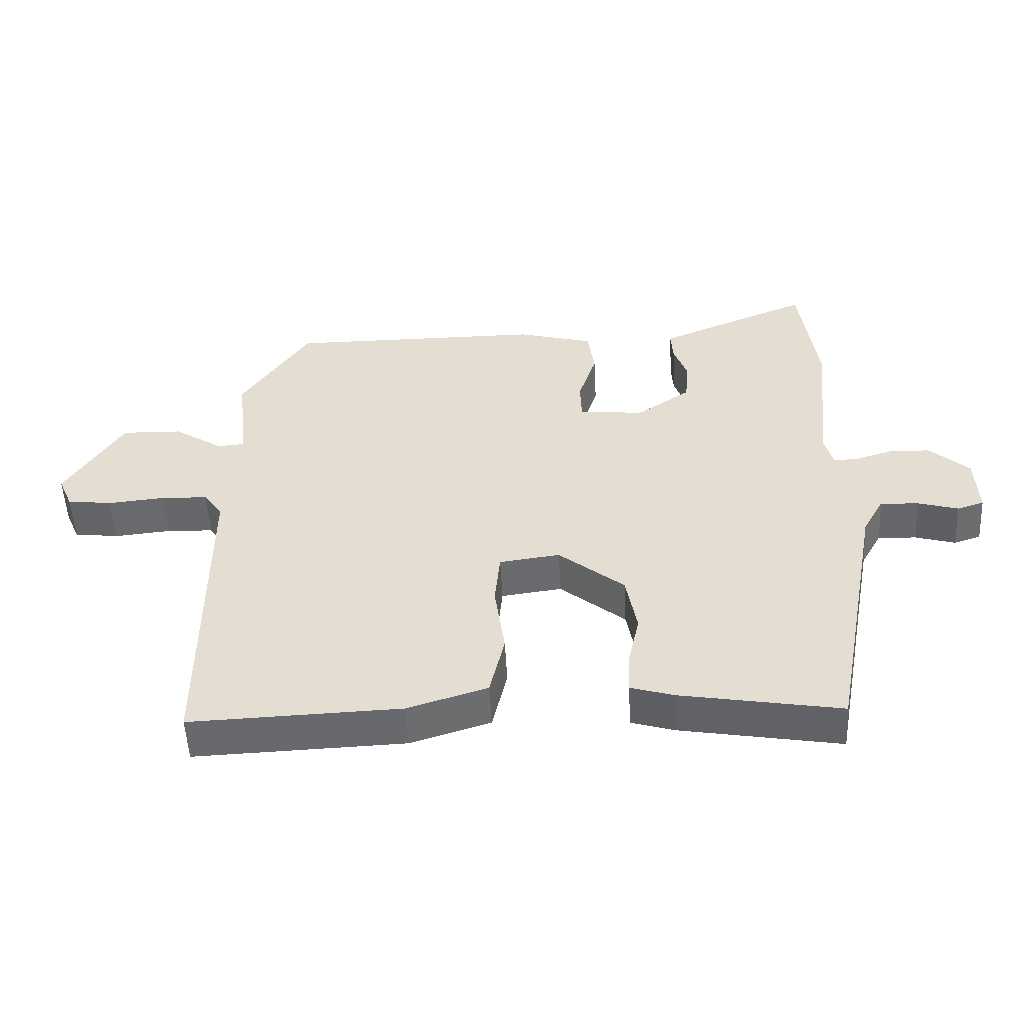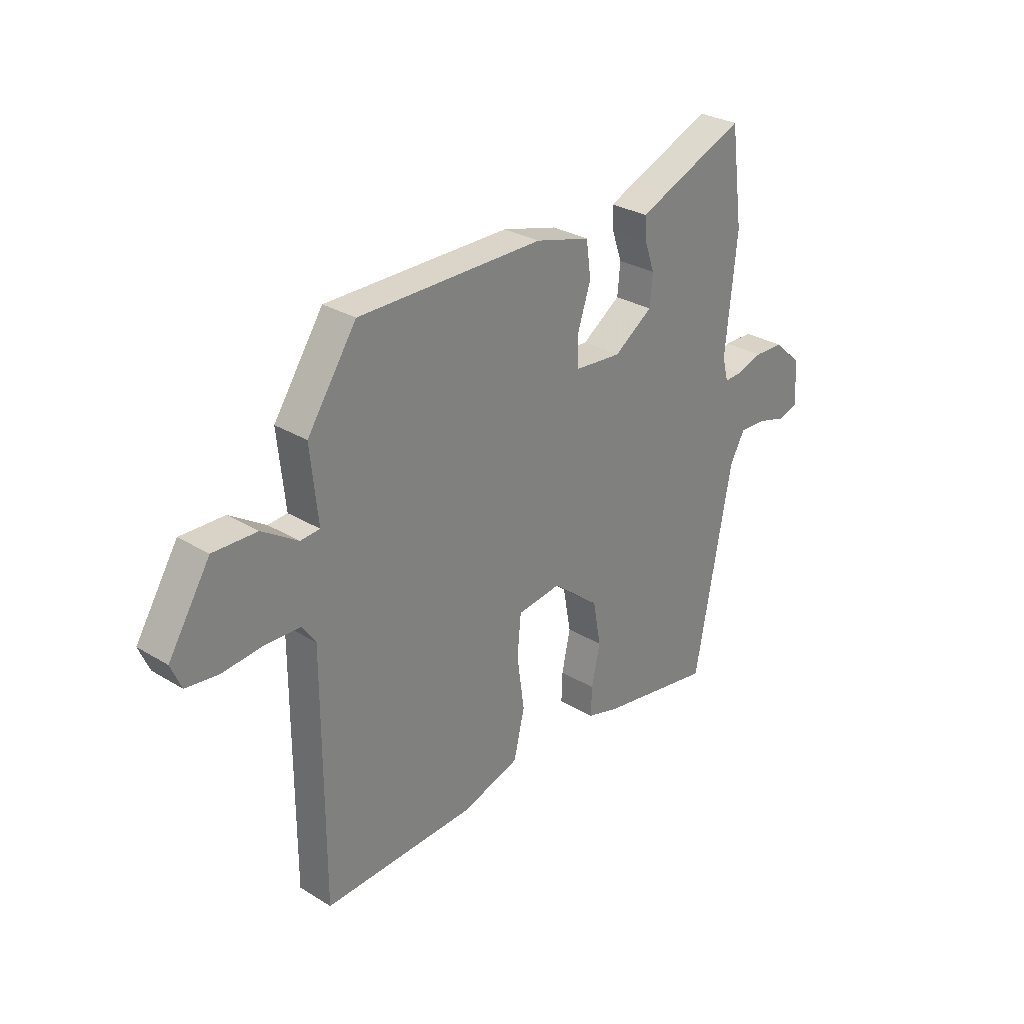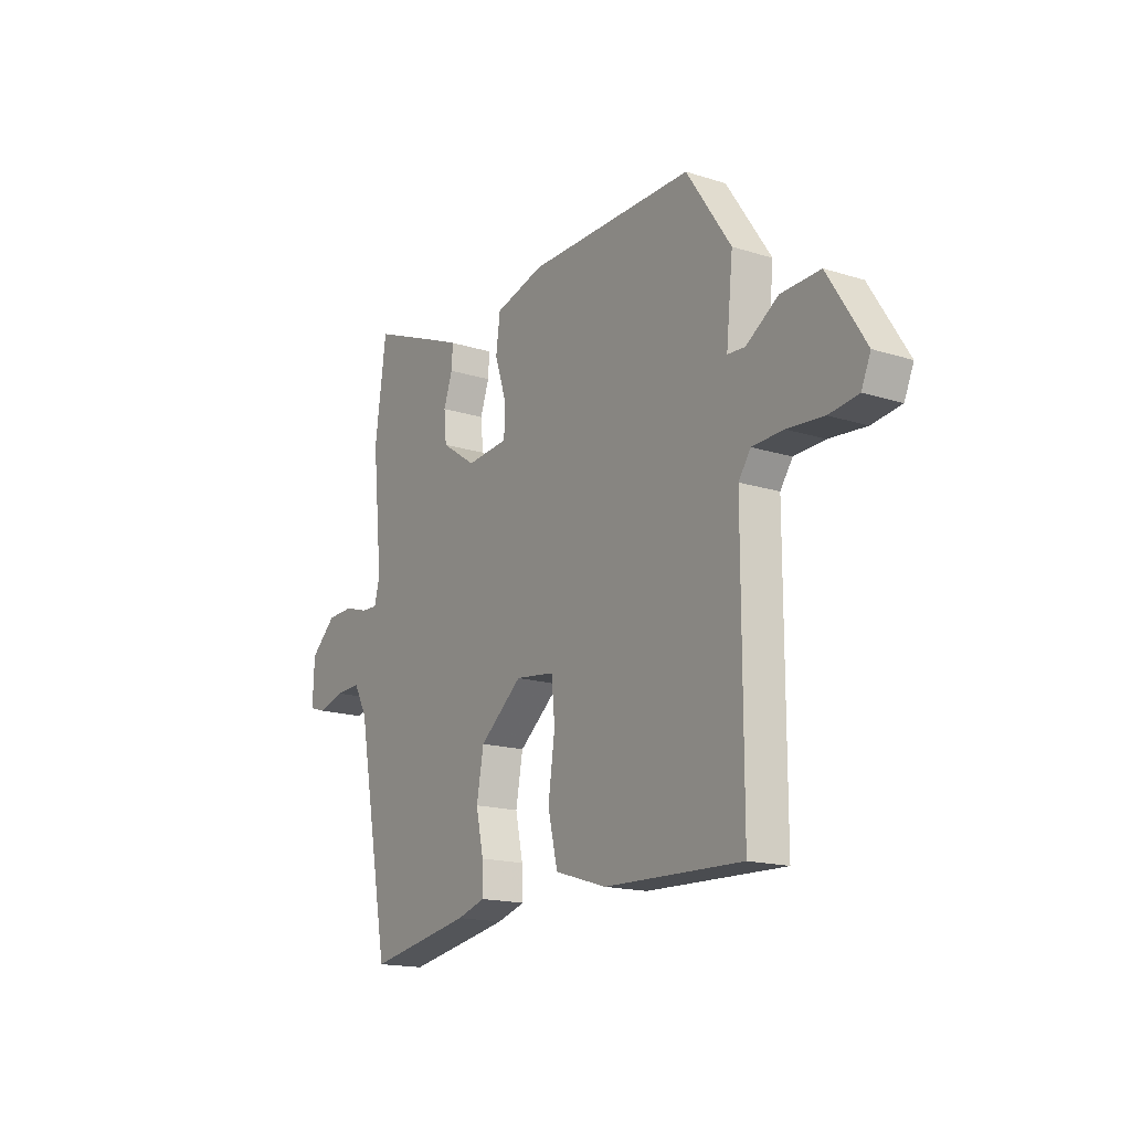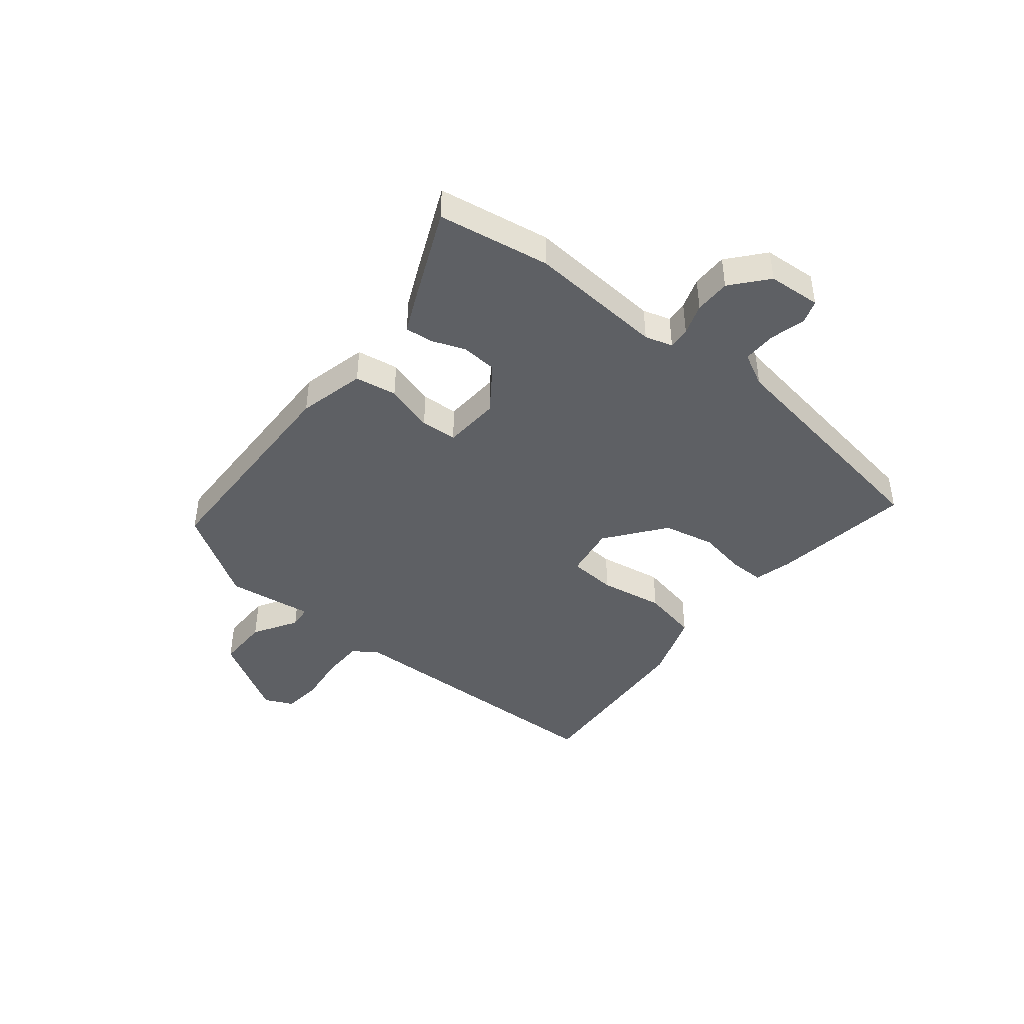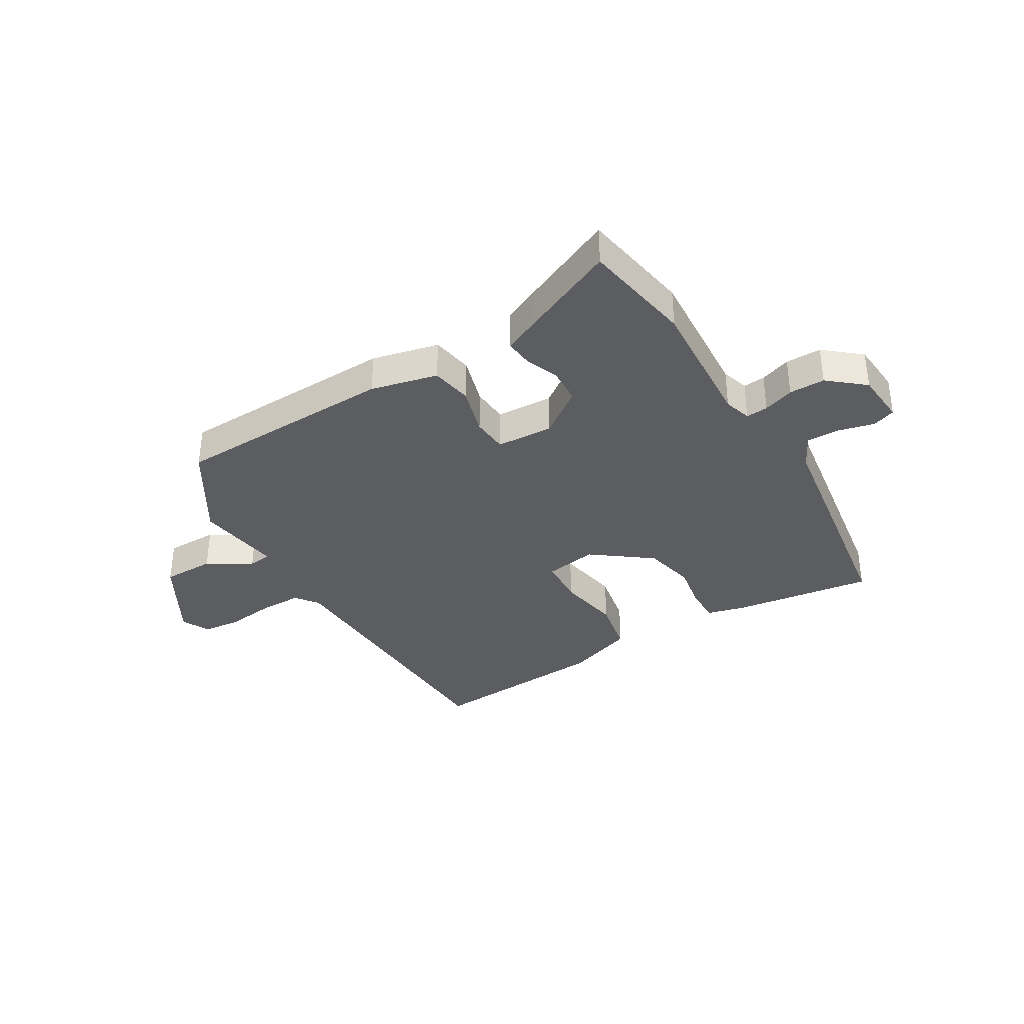
<metadata>
{"format":"obj","ext":"obj","renderer":"f3d","projection":"perspective","resolution":1024,"background":"white","views":[{"elev":-52.5,"azim":3.0,"up":"+Z"},{"elev":29.3,"azim":-48.1,"up":"+Z"},{"elev":-16.7,"azim":-122.7,"up":"+Z"},{"elev":-43.1,"azim":52.7,"up":"+Y"},{"elev":-35.6,"azim":33.0,"up":"+Y"}]}
</metadata>
<code>
v 0.457 0.07 -0.533
v 0.211 0.07 -0.49
v 0.144 0.07 -0.47
v 0.146 0.07 -0.409
v 0.164 0.07 -0.325
v 0.147 0.07 -0.233
v 0.046 0.07 -0.151
v -0.047 0.07 -0.163
v -0.055 0.07 -0.247
v -0.039 0.07 -0.36
v -0.062 0.07 -0.458
v -0.185 0.07 -0.496
v -0.51 0.07 -0.507
v -0.51 0.07 0
v -0.539 0.07 0.041
v -0.612 0.07 0.044
v -0.699 0.07 0.036
v -0.768 0.07 0.045
v -0.79 0.07 0.096
v -0.701 0.07 0.238
v -0.608 0.07 0.235
v -0.532 0.07 0.186
v -0.491 0.07 0.189
v -0.507 0.07 0.342
v -0.402 0.07 0.498
v -0.008 0.07 0.496
v 0.109 0.07 0.464
v 0.119 0.07 0.39
v 0.091 0.07 0.305
v 0.093 0.07 0.241
v 0.193 0.07 0.232
v 0.276 0.07 0.288
v 0.282 0.07 0.352
v 0.261 0.07 0.412
v 0.258 0.07 0.46
v 0.322 0.07 0.487
v 0.492 0.07 0.556
v 0.519 0.07 0.358
v 0.495 0.07 0.119
v 0.508 0.07 0.07
v 0.547 0.07 0.072
v 0.602 0.07 0.089
v 0.665 0.07 0.087
v 0.726 0.07 0.032
v 0.73 0.07 -0.061
v 0.689 0.07 -0.074
v 0.627 0.07 -0.056
v 0.568 0.07 -0.053
v 0.536 0.07 -0.111
v 0.457 0 -0.533
v 0.211 0 -0.49
v 0.144 0 -0.47
v 0.146 0 -0.409
v 0.164 0 -0.325
v 0.147 0 -0.233
v 0.046 0 -0.151
v -0.047 0 -0.163
v -0.055 0 -0.247
v -0.039 0 -0.36
v -0.062 0 -0.458
v -0.185 0 -0.496
v -0.51 0 -0.507
v -0.51 0 0
v -0.539 0 0.041
v -0.612 0 0.044
v -0.699 0 0.036
v -0.768 0 0.045
v -0.79 0 0.096
v -0.701 0 0.238
v -0.608 0 0.235
v -0.532 0 0.186
v -0.491 0 0.189
v -0.507 0 0.342
v -0.402 0 0.498
v -0.008 0 0.496
v 0.109 0 0.464
v 0.119 0 0.39
v 0.091 0 0.305
v 0.093 0 0.241
v 0.193 0 0.232
v 0.276 0 0.288
v 0.282 0 0.352
v 0.261 0 0.412
v 0.258 0 0.46
v 0.322 0 0.487
v 0.492 0 0.556
v 0.519 0 0.358
v 0.495 0 0.119
v 0.508 0 0.07
v 0.547 0 0.072
v 0.602 0 0.089
v 0.665 0 0.087
v 0.726 0 0.032
v 0.73 0 -0.061
v 0.689 0 -0.074
v 0.627 0 -0.056
v 0.568 0 -0.053
v 0.536 0 -0.111
f 45 46 47
f 44 45 47
f 43 44 47
f 42 43 47
f 41 42 47
f 40 41 47 48
f 37 38 39
f 36 37 39
f 35 36 39
f 34 35 39
f 33 34 39
f 32 33 39 40
f 40 48 49
f 32 40 49
f 31 32 49
f 27 28 29
f 26 27 29
f 25 26 29
f 24 25 29
f 23 24 29
f 23 29 30
f 20 21 22
f 19 20 22
f 18 19 22
f 17 18 22
f 16 17 22
f 15 16 22 23
f 30 31 49
f 23 30 49
f 15 23 49
f 14 15 49
f 12 13 14
f 11 12 14
f 10 11 14
f 9 10 14
f 3 4 5
f 2 3 5
f 1 2 5
f 49 1 5
f 49 5 6
f 8 9 14
f 7 8 14
f 7 14 49
f 6 7 49
f 96 95 94
f 96 94 93
f 96 93 92
f 96 92 91
f 96 91 90
f 97 96 90 89
f 88 87 86
f 88 86 85
f 88 85 84
f 88 84 83
f 88 83 82
f 89 88 82 81
f 98 97 89
f 98 89 81
f 98 81 80
f 78 77 76
f 78 76 75
f 78 75 74
f 78 74 73
f 78 73 72
f 79 78 72
f 71 70 69
f 71 69 68
f 71 68 67
f 71 67 66
f 71 66 65
f 72 71 65 64
f 98 80 79
f 98 79 72
f 98 72 64
f 98 64 63
f 63 62 61
f 63 61 60
f 63 60 59
f 63 59 58
f 54 53 52
f 54 52 51
f 54 51 50
f 54 50 98
f 55 54 98
f 63 58 57
f 63 57 56
f 98 63 56
f 98 56 55
f 1 50 51 2
f 2 51 52 3
f 3 52 53 4
f 4 53 54 5
f 5 54 55 6
f 6 55 56 7
f 7 56 57 8
f 8 57 58 9
f 9 58 59 10
f 10 59 60 11
f 11 60 61 12
f 12 61 62 13
f 13 62 63 14
f 14 63 64 15
f 15 64 65 16
f 16 65 66 17
f 17 66 67 18
f 18 67 68 19
f 19 68 69 20
f 20 69 70 21
f 21 70 71 22
f 22 71 72 23
f 23 72 73 24
f 24 73 74 25
f 25 74 75 26
f 26 75 76 27
f 27 76 77 28
f 28 77 78 29
f 29 78 79 30
f 30 79 80 31
f 31 80 81 32
f 32 81 82 33
f 33 82 83 34
f 34 83 84 35
f 35 84 85 36
f 36 85 86 37
f 37 86 87 38
f 38 87 88 39
f 39 88 89 40
f 40 89 90 41
f 41 90 91 42
f 42 91 92 43
f 43 92 93 44
f 44 93 94 45
f 45 94 95 46
f 46 95 96 47
f 47 96 97 48
f 48 97 98 49
f 49 98 50 1

</code>
